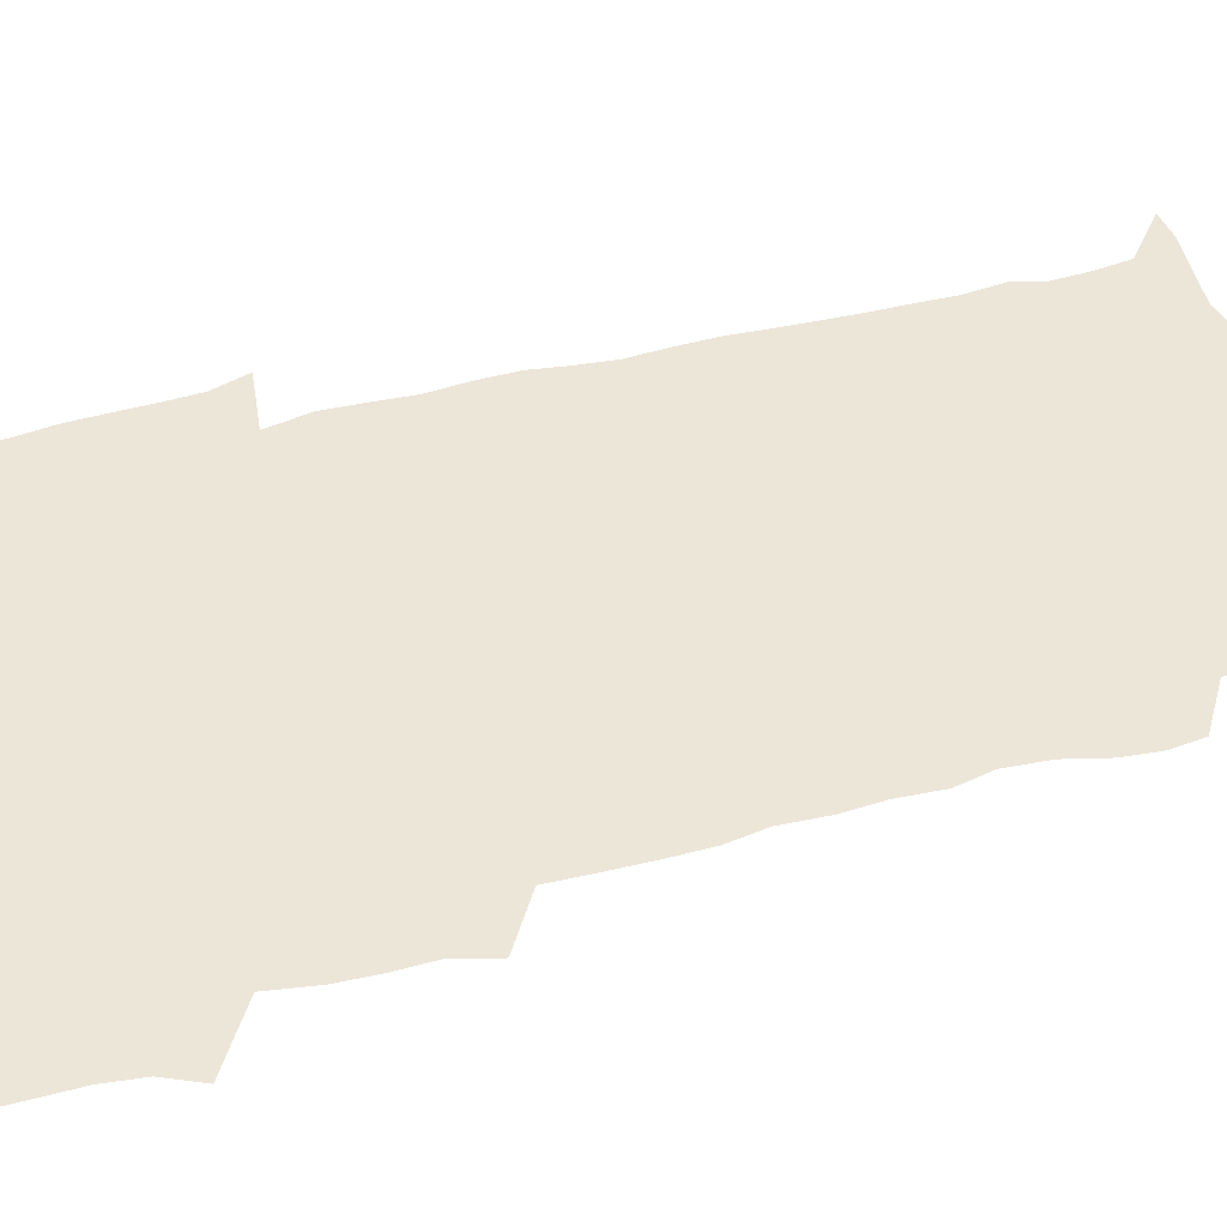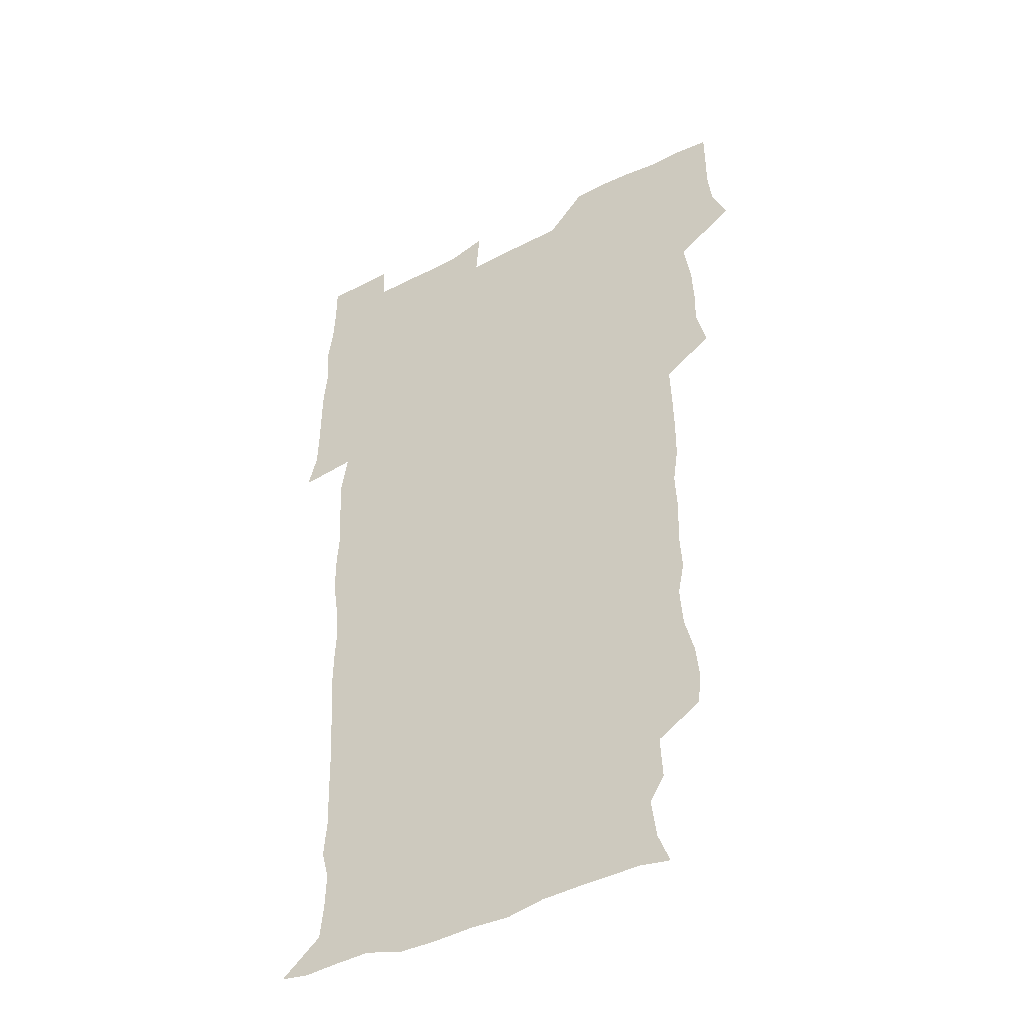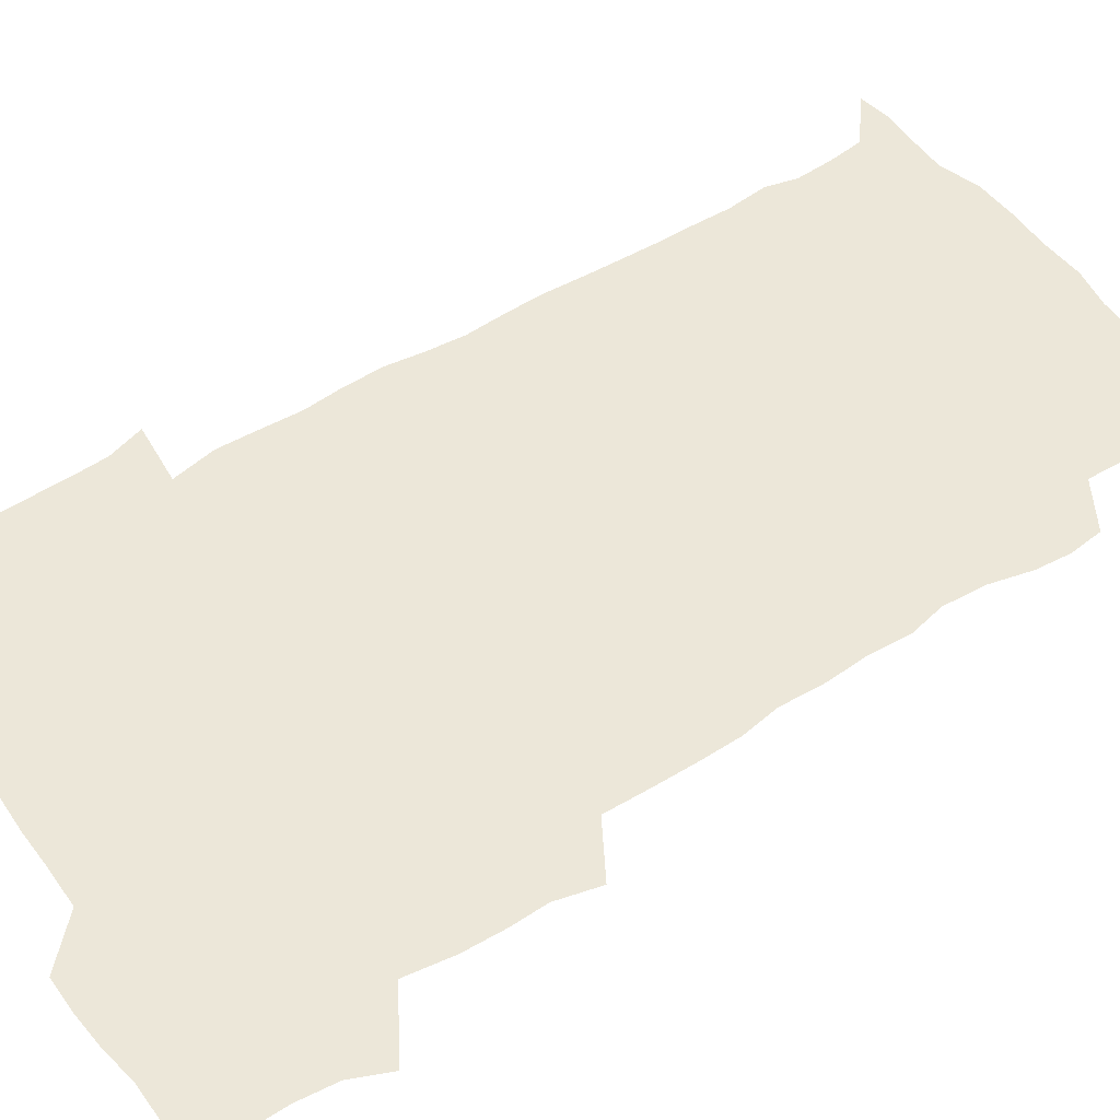
<metadata>
{"format":"obj","ext":"obj","renderer":"f3d","projection":"perspective","resolution":1024,"background":"white","views":[{"elev":49.1,"azim":-106.2,"up":"+Z"},{"elev":-42.0,"azim":-148.6,"up":"+Y"},{"elev":49.9,"azim":-125.4,"up":"+Z"}]}
</metadata>
<code>
v 472.5 526.2 0
v 478.9 540.3 0
v 480.7 555 0
v 480.7 570.2 0
v 480.8 585.1 0
v 488.9 445.4 0
v 493.2 461.8 0
v 493 476.3 0
v 493.9 492.2 0
v 496.8 510.5 0
v 497.8 525.3 0
v 496.7 540.1 0
v 497.1 554.6 0
v 498.2 568.6 0
v 495.5 586.5 0
v 506.5 243.9 0
v 505.2 257.1 0
v 506.6 270.7 0
v 510.7 286.7 0
v 511.9 303.2 0
v 509.2 317 0
v 510.3 334.1 0
v 509.4 349.7 0
v 510.4 367.2 0
v 508.2 382.1 0
v 508.1 398 0
v 508.5 414.7 0
v 509.3 432.5 0
v 508.7 448.1 0
v 510.7 464.2 0
v 508.9 478.4 0
v 511 494.8 0
v 512.1 510.3 0
v 512.6 525.1 0
v 510.8 540.2 0
v 513.6 554.5 0
v 512.3 569.7 0
v 510.7 586.2 0
v 523.4 175.7 0
v 528.4 188.3 0
v 530.5 204.7 0
v 524.2 214.6 0
v 525.1 232.5 0
v 527.2 250.4 0
v 530.4 267.6 0
v 530.3 282.7 0
v 529.5 297.1 0
v 529.9 312.3 0
v 528.5 326.7 0
v 528.2 342 0
v 527.7 357.1 0
v 528 373.1 0
v 527.4 388.4 0
v 526.6 403.5 0
v 526 418.8 0
v 527.4 435.4 0
v 526.6 450.3 0
v 527.6 465.9 0
v 526.5 480.6 0
v 528.4 496.3 0
v 527.2 510.8 0
v 527.2 525.6 0
v 528 540.1 0
v 527.8 554.7 0
v 526.6 570.5 0
v 524.9 588.1 0
v 536.9 177.7 0
v 537.4 186.8 0
v 543.8 209.9 0
v 542.4 223.9 0
v 542.6 239.2 0
v 545.3 256.7 0
v 545.7 271.8 0
v 545.5 286.7 0
v 545.8 302 0
v 544.7 315.9 0
v 543.8 330.4 0
v 545.9 348 0
v 544.3 361.3 0
v 543.9 376.3 0
v 543.7 391.5 0
v 542.8 406.2 0
v 542.6 421.4 0
v 541.8 436 0
v 542.5 451.6 0
v 542.8 466.9 0
v 542.9 481.8 0
v 543 496.5 0
v 542.9 511 0
v 543.5 525.5 0
v 543.3 539.7 0
v 543.3 553.5 0
v 540.9 571.1 0
v 538.9 588.8 0
v 548.7 177.4 0
v 554.2 194.5 0
v 557.9 212.8 0
v 559.3 229.3 0
v 560.7 245.7 0
v 560.7 260.2 0
v 560.1 274.1 0
v 560.2 289.1 0
v 559.6 303.4 0
v 559.1 317.8 0
v 558.9 332.9 0
v 558.5 347.1 0
v 559.1 363.1 0
v 558.8 378 0
v 558.2 392.5 0
v 558.9 408.5 0
v 558.2 422.8 0
v 558 437.6 0
v 557.8 452.5 0
v 558.2 467.6 0
v 558.3 482.4 0
v 558.1 496.8 0
v 558.1 511.2 0
v 557.9 525.5 0
v 558 539.7 0
v 557.3 554 0
v 555.4 570.4 0
v 553 588.5 0
v 563.2 177.2 0
v 569 195.6 0
v 573.4 216.6 0
v 574.2 231.7 0
v 574.3 246.2 0
v 574.4 261 0
v 574.5 275.8 0
v 573.9 289.6 0
v 573.5 304 0
v 573.6 319.4 0
v 573.7 334.4 0
v 573.6 349.1 0
v 574.2 365.2 0
v 573.5 379.2 0
v 572.4 392.9 0
v 572.9 408.5 0
v 572.4 422.7 0
v 573.1 438.9 0
v 572.7 453.2 0
v 572.6 467.7 0
v 572.5 482.3 0
v 572.4 496.7 0
v 572.6 511.3 0
v 572.7 525.5 0
v 572.7 539.6 0
v 571.5 554.7 0
v 569.4 571.5 0
v 580 176.5 0
v 582.8 190.8 0
v 586.6 215.3 0
v 588.1 232.8 0
v 588.4 247.6 0
v 587.8 260.3 0
v 588.2 276.2 0
v 587.7 290.1 0
v 587.6 304.9 0
v 588 320.7 0
v 587.7 334.7 0
v 587.3 347.5 0
v 587.9 365.7 0
v 588.1 380.5 0
v 587.3 394.1 0
v 587.2 408.6 0
v 586.3 422.2 0
v 587.2 438.7 0
v 587.2 453.4 0
v 587 467.9 0
v 587.1 482.4 0
v 587.1 497 0
v 587.3 511.5 0
v 587 525.7 0
v 586.9 539.8 0
v 586.3 554.8 0
v 585 571 0
v 595.7 173.5 0
v 599.4 194.8 0
v 600.8 215.1 0
v 601.7 232.9 0
v 601.9 247.3 0
v 601.4 260 0
v 601.9 276.6 0
v 601.8 290.3 0
v 601.8 305.7 0
v 601.7 319.7 0
v 601.6 334 0
v 602 349.4 0
v 601.8 364.2 0
v 601.7 380.8 0
v 601.7 394.6 0
v 601.5 409.1 0
v 601.3 423.6 0
v 601.4 438.4 0
v 601.6 453.8 0
v 601.7 468.3 0
v 601.5 482.5 0
v 601.6 497.3 0
v 601.8 511.6 0
v 601.6 525.8 0
v 601.2 540.5 0
v 601.1 555 0
v 600.5 571 0
v 613.1 174 0
v 614.9 197 0
v 615.3 213.7 0
v 615.3 231.9 0
v 615.4 247.6 0
v 615.6 261.5 0
v 615.8 275.4 0
v 615.8 291.2 0
v 615.6 305.5 0
v 615.5 320.6 0
v 615.6 332.8 0
v 616.1 350.8 0
v 615.9 365.1 0
v 616 379.2 0
v 615.8 394.7 0
v 615.7 408.9 0
v 615.7 424.2 0
v 615.7 438.3 0
v 615.7 454.1 0
v 615.8 468.2 0
v 615.8 482.6 0
v 615.9 497.1 0
v 615.8 511.6 0
v 615.9 525.9 0
v 616 540 0
v 615.9 555 0
v 615.9 570.1 0
v 614.4 590.6 0
v 630.4 173.1 0
v 629.8 197 0
v 629.7 215.5 0
v 629.4 231 0
v 629.4 245.8 0
v 629.3 260.2 0
v 630.1 273.7 0
v 629.4 291.6 0
v 629.5 305.9 0
v 629.7 319.8 0
v 630 335.9 0
v 629.9 350.9 0
v 629.9 365.2 0
v 630.1 379.4 0
v 629.9 394.5 0
v 630 409.1 0
v 630.2 423.5 0
v 630.1 438.7 0
v 630.1 453.5 0
v 630 468.2 0
v 629.9 482.6 0
v 630.4 496.9 0
v 630 511.7 0
v 630.3 526 0
v 630.3 540.3 0
v 630.4 554.8 0
v 630.3 570.6 0
v 630.6 585.6 0
v 647.2 173.4 0
v 645 195.4 0
v 643.5 215 0
v 643.1 231 0
v 643.7 244.2 0
v 644.5 256.9 0
v 643.9 274.1 0
v 643.8 289.3 0
v 643.4 305 0
v 644.2 318.3 0
v 643.7 335.4 0
v 643.9 350 0
v 643.9 364.7 0
v 644.2 379 0
v 644.6 393.5 0
v 644.5 408.5 0
v 644.4 423.6 0
v 644.7 438.1 0
v 644.6 453 0
v 644.4 467.9 0
v 644.7 482.4 0
v 644.6 497.1 0
v 645.1 511.4 0
v 644.6 526.3 0
v 644.7 540.5 0
v 644.9 555.1 0
v 645 571 0
v 645.5 585.2 0
v 662.7 177.9 0
v 660 194.9 0
v 657.6 213.6 0
v 657.2 229 0
v 657.6 243.2 0
v 657.5 258.7 0
v 658.4 272.1 0
v 657.7 288.3 0
v 658.2 302.7 0
v 657.8 318.7 0
v 658.6 332.9 0
v 658.9 347.6 0
v 658.6 362.9 0
v 658.3 378.3 0
v 659.2 392.6 0
v 659.1 407.6 0
v 659.1 422.8 0
v 659.2 437.8 0
v 659.1 452.8 0
v 659.2 467.6 0
v 659.2 482.3 0
v 658.6 497.3 0
v 659.2 511.5 0
v 659.2 526.2 0
v 659.5 540.7 0
v 659.6 555.4 0
v 659.9 570.4 0
v 660.2 585.5 0
v 678.2 177.3 0
v 675.9 191.5 0
v 673 209.3 0
v 672.1 225.1 0
v 672.5 239.8 0
v 672.4 254.8 0
v 672.8 269.6 0
v 672.4 285.3 0
v 672.7 300.2 0
v 672.3 316.1 0
v 672.9 330.7 0
v 673.4 345.5 0
v 673.3 360.9 0
v 674.3 375.4 0
v 676.2 389.5 0
v 674.7 405.8 0
v 675.4 420.6 0
v 674.7 436.5 0
v 675.3 451.6 0
v 674.8 467 0
v 674.7 481.7 0
v 674.4 496.5 0
v 673.5 511.4 0
v 674.7 525.9 0
v 673.6 541.1 0
v 674.1 555.3 0
v 674.5 569.6 0
v 675.1 585.1 0
v 675.7 600.4 0
v 693.1 176.4 0
v 688.1 192.6 0
v 686.5 206.8 0
v 686 221.4 0
v 689.2 233.5 0
v 687.8 249.7 0
v 688.4 264.3 0
v 688.6 279.4 0
v 689.3 294.3 0
v 690 309.4 0
v 691 324.1 0
v 690.9 339.8 0
v 690.1 356.3 0
v 691.6 371.2 0
v 693.8 385.5 0
v 693.7 401 0
v 692.6 417.5 0
v 693.6 433.2 0
v 694.5 449.3 0
v 691.4 466.6 0
v 691.8 480.2 0
v 692.7 494.5 0
v 690.6 510.1 0
v 691.2 524.8 0
v 689.8 540.3 0
v 689.2 555.1 0
v 688.9 569.5 0
v 690.1 584.4 0
v 690.9 599.7 0
v 705.4 178.2 0
v 715.5 463.7 0
v 711.4 478.1 0
v 710.8 492.2 0
v 710.7 507.1 0
v 710.4 522.3 0
v 708.6 538.4 0
v 710 553.7 0
v 707.6 569.6 0
v 706.8 584.9 0
v 706.8 600 0
f 10 11 1
f 1 11 2
f 11 12 2
f 2 12 3
f 12 13 3
f 3 13 4
f 13 14 4
f 4 14 5
f 14 15 5
f 28 29 6
f 6 29 7
f 29 30 7
f 7 30 8
f 30 31 8
f 8 31 9
f 31 32 9
f 9 32 10
f 32 33 10
f 10 33 11
f 33 34 11
f 11 34 12
f 34 35 12
f 12 35 13
f 35 36 13
f 13 36 14
f 36 37 14
f 14 37 15
f 37 38 15
f 43 44 16
f 16 44 17
f 44 45 17
f 17 45 18
f 45 46 18
f 18 46 19
f 46 47 19
f 19 47 20
f 47 48 20
f 20 48 21
f 48 49 21
f 21 49 22
f 49 50 22
f 22 50 23
f 50 51 23
f 23 51 24
f 51 52 24
f 24 52 25
f 52 53 25
f 25 53 26
f 53 54 26
f 26 54 27
f 54 55 27
f 27 55 28
f 55 56 28
f 28 56 29
f 56 57 29
f 29 57 30
f 57 58 30
f 30 58 31
f 58 59 31
f 31 59 32
f 59 60 32
f 32 60 33
f 60 61 33
f 33 61 34
f 61 62 34
f 34 62 35
f 62 63 35
f 35 63 36
f 63 64 36
f 36 64 37
f 64 65 37
f 37 65 38
f 65 66 38
f 39 67 40
f 67 68 40
f 40 68 41
f 68 69 41
f 41 69 42
f 69 70 42
f 42 70 43
f 70 71 43
f 43 71 44
f 71 72 44
f 44 72 45
f 72 73 45
f 45 73 46
f 73 74 46
f 46 74 47
f 74 75 47
f 47 75 48
f 75 76 48
f 48 76 49
f 76 77 49
f 49 77 50
f 77 78 50
f 50 78 51
f 78 79 51
f 51 79 52
f 79 80 52
f 52 80 53
f 80 81 53
f 53 81 54
f 81 82 54
f 54 82 55
f 82 83 55
f 55 83 56
f 83 84 56
f 56 84 57
f 84 85 57
f 57 85 58
f 85 86 58
f 58 86 59
f 86 87 59
f 59 87 60
f 87 88 60
f 60 88 61
f 88 89 61
f 61 89 62
f 89 90 62
f 62 90 63
f 90 91 63
f 63 91 64
f 91 92 64
f 64 92 65
f 92 93 65
f 65 93 66
f 93 94 66
f 67 95 68
f 95 96 68
f 68 96 69
f 96 97 69
f 69 97 70
f 97 98 70
f 70 98 71
f 98 99 71
f 71 99 72
f 99 100 72
f 72 100 73
f 100 101 73
f 73 101 74
f 101 102 74
f 74 102 75
f 102 103 75
f 75 103 76
f 103 104 76
f 76 104 77
f 104 105 77
f 77 105 78
f 105 106 78
f 78 106 79
f 106 107 79
f 79 107 80
f 107 108 80
f 80 108 81
f 108 109 81
f 81 109 82
f 109 110 82
f 82 110 83
f 110 111 83
f 83 111 84
f 111 112 84
f 84 112 85
f 112 113 85
f 85 113 86
f 113 114 86
f 86 114 87
f 114 115 87
f 87 115 88
f 115 116 88
f 88 116 89
f 116 117 89
f 89 117 90
f 117 118 90
f 90 118 91
f 118 119 91
f 91 119 92
f 119 120 92
f 92 120 93
f 120 121 93
f 93 121 94
f 121 122 94
f 95 123 96
f 123 124 96
f 96 124 97
f 124 125 97
f 97 125 98
f 125 126 98
f 98 126 99
f 126 127 99
f 99 127 100
f 127 128 100
f 100 128 101
f 128 129 101
f 101 129 102
f 129 130 102
f 102 130 103
f 130 131 103
f 103 131 104
f 131 132 104
f 104 132 105
f 132 133 105
f 105 133 106
f 133 134 106
f 106 134 107
f 134 135 107
f 107 135 108
f 135 136 108
f 108 136 109
f 136 137 109
f 109 137 110
f 137 138 110
f 110 138 111
f 138 139 111
f 111 139 112
f 139 140 112
f 112 140 113
f 140 141 113
f 113 141 114
f 141 142 114
f 114 142 115
f 142 143 115
f 115 143 116
f 143 144 116
f 116 144 117
f 144 145 117
f 117 145 118
f 145 146 118
f 118 146 119
f 146 147 119
f 119 147 120
f 147 148 120
f 120 148 121
f 148 149 121
f 121 149 122
f 123 150 124
f 150 151 124
f 124 151 125
f 151 152 125
f 125 152 126
f 152 153 126
f 126 153 127
f 153 154 127
f 127 154 128
f 154 155 128
f 128 155 129
f 155 156 129
f 129 156 130
f 156 157 130
f 130 157 131
f 157 158 131
f 131 158 132
f 158 159 132
f 132 159 133
f 159 160 133
f 133 160 134
f 160 161 134
f 134 161 135
f 161 162 135
f 135 162 136
f 162 163 136
f 136 163 137
f 163 164 137
f 137 164 138
f 164 165 138
f 138 165 139
f 165 166 139
f 139 166 140
f 166 167 140
f 140 167 141
f 167 168 141
f 141 168 142
f 168 169 142
f 142 169 143
f 169 170 143
f 143 170 144
f 170 171 144
f 144 171 145
f 171 172 145
f 145 172 146
f 172 173 146
f 146 173 147
f 173 174 147
f 147 174 148
f 174 175 148
f 148 175 149
f 175 176 149
f 150 177 151
f 177 178 151
f 151 178 152
f 178 179 152
f 152 179 153
f 179 180 153
f 153 180 154
f 180 181 154
f 154 181 155
f 181 182 155
f 155 182 156
f 182 183 156
f 156 183 157
f 183 184 157
f 157 184 158
f 184 185 158
f 158 185 159
f 185 186 159
f 159 186 160
f 186 187 160
f 160 187 161
f 187 188 161
f 161 188 162
f 188 189 162
f 162 189 163
f 189 190 163
f 163 190 164
f 190 191 164
f 164 191 165
f 191 192 165
f 165 192 166
f 192 193 166
f 166 193 167
f 193 194 167
f 167 194 168
f 194 195 168
f 168 195 169
f 195 196 169
f 169 196 170
f 196 197 170
f 170 197 171
f 197 198 171
f 171 198 172
f 198 199 172
f 172 199 173
f 199 200 173
f 173 200 174
f 200 201 174
f 174 201 175
f 201 202 175
f 175 202 176
f 202 203 176
f 177 204 178
f 204 205 178
f 178 205 179
f 205 206 179
f 179 206 180
f 206 207 180
f 180 207 181
f 207 208 181
f 181 208 182
f 208 209 182
f 182 209 183
f 209 210 183
f 183 210 184
f 210 211 184
f 184 211 185
f 211 212 185
f 185 212 186
f 212 213 186
f 186 213 187
f 213 214 187
f 187 214 188
f 214 215 188
f 188 215 189
f 215 216 189
f 189 216 190
f 216 217 190
f 190 217 191
f 217 218 191
f 191 218 192
f 218 219 192
f 192 219 193
f 219 220 193
f 193 220 194
f 220 221 194
f 194 221 195
f 221 222 195
f 195 222 196
f 222 223 196
f 196 223 197
f 223 224 197
f 197 224 198
f 224 225 198
f 198 225 199
f 225 226 199
f 199 226 200
f 226 227 200
f 200 227 201
f 227 228 201
f 201 228 202
f 228 229 202
f 202 229 203
f 229 230 203
f 204 232 205
f 232 233 205
f 205 233 206
f 233 234 206
f 206 234 207
f 234 235 207
f 207 235 208
f 235 236 208
f 208 236 209
f 236 237 209
f 209 237 210
f 237 238 210
f 210 238 211
f 238 239 211
f 211 239 212
f 239 240 212
f 212 240 213
f 240 241 213
f 213 241 214
f 241 242 214
f 214 242 215
f 242 243 215
f 215 243 216
f 243 244 216
f 216 244 217
f 244 245 217
f 217 245 218
f 245 246 218
f 218 246 219
f 246 247 219
f 219 247 220
f 247 248 220
f 220 248 221
f 248 249 221
f 221 249 222
f 249 250 222
f 222 250 223
f 250 251 223
f 223 251 224
f 251 252 224
f 224 252 225
f 252 253 225
f 225 253 226
f 253 254 226
f 226 254 227
f 254 255 227
f 227 255 228
f 255 256 228
f 228 256 229
f 256 257 229
f 229 257 230
f 257 258 230
f 230 258 231
f 258 259 231
f 232 260 233
f 260 261 233
f 233 261 234
f 261 262 234
f 234 262 235
f 262 263 235
f 235 263 236
f 263 264 236
f 236 264 237
f 264 265 237
f 237 265 238
f 265 266 238
f 238 266 239
f 266 267 239
f 239 267 240
f 267 268 240
f 240 268 241
f 268 269 241
f 241 269 242
f 269 270 242
f 242 270 243
f 270 271 243
f 243 271 244
f 271 272 244
f 244 272 245
f 272 273 245
f 245 273 246
f 273 274 246
f 246 274 247
f 274 275 247
f 247 275 248
f 275 276 248
f 248 276 249
f 276 277 249
f 249 277 250
f 277 278 250
f 250 278 251
f 278 279 251
f 251 279 252
f 279 280 252
f 252 280 253
f 280 281 253
f 253 281 254
f 281 282 254
f 254 282 255
f 282 283 255
f 255 283 256
f 283 284 256
f 256 284 257
f 284 285 257
f 257 285 258
f 285 286 258
f 258 286 259
f 286 287 259
f 260 288 261
f 288 289 261
f 261 289 262
f 289 290 262
f 262 290 263
f 290 291 263
f 263 291 264
f 291 292 264
f 264 292 265
f 292 293 265
f 265 293 266
f 293 294 266
f 266 294 267
f 294 295 267
f 267 295 268
f 295 296 268
f 268 296 269
f 296 297 269
f 269 297 270
f 297 298 270
f 270 298 271
f 298 299 271
f 271 299 272
f 299 300 272
f 272 300 273
f 300 301 273
f 273 301 274
f 301 302 274
f 274 302 275
f 302 303 275
f 275 303 276
f 303 304 276
f 276 304 277
f 304 305 277
f 277 305 278
f 305 306 278
f 278 306 279
f 306 307 279
f 279 307 280
f 307 308 280
f 280 308 281
f 308 309 281
f 281 309 282
f 309 310 282
f 282 310 283
f 310 311 283
f 283 311 284
f 311 312 284
f 284 312 285
f 312 313 285
f 285 313 286
f 313 314 286
f 286 314 287
f 314 315 287
f 288 316 289
f 316 317 289
f 289 317 290
f 317 318 290
f 290 318 291
f 318 319 291
f 291 319 292
f 319 320 292
f 292 320 293
f 320 321 293
f 293 321 294
f 321 322 294
f 294 322 295
f 322 323 295
f 295 323 296
f 323 324 296
f 296 324 297
f 324 325 297
f 297 325 298
f 325 326 298
f 298 326 299
f 326 327 299
f 299 327 300
f 327 328 300
f 300 328 301
f 328 329 301
f 301 329 302
f 329 330 302
f 302 330 303
f 330 331 303
f 303 331 304
f 331 332 304
f 304 332 305
f 332 333 305
f 305 333 306
f 333 334 306
f 306 334 307
f 334 335 307
f 307 335 308
f 335 336 308
f 308 336 309
f 336 337 309
f 309 337 310
f 337 338 310
f 310 338 311
f 338 339 311
f 311 339 312
f 339 340 312
f 312 340 313
f 340 341 313
f 313 341 314
f 341 342 314
f 314 342 315
f 342 343 315
f 316 345 317
f 345 346 317
f 317 346 318
f 346 347 318
f 318 347 319
f 347 348 319
f 319 348 320
f 348 349 320
f 320 349 321
f 349 350 321
f 321 350 322
f 350 351 322
f 322 351 323
f 351 352 323
f 323 352 324
f 352 353 324
f 324 353 325
f 353 354 325
f 325 354 326
f 354 355 326
f 326 355 327
f 355 356 327
f 327 356 328
f 356 357 328
f 328 357 329
f 357 358 329
f 329 358 330
f 358 359 330
f 330 359 331
f 359 360 331
f 331 360 332
f 360 361 332
f 332 361 333
f 361 362 333
f 333 362 334
f 362 363 334
f 334 363 335
f 363 364 335
f 335 364 336
f 364 365 336
f 336 365 337
f 365 366 337
f 337 366 338
f 366 367 338
f 338 367 339
f 367 368 339
f 339 368 340
f 368 369 340
f 340 369 341
f 369 370 341
f 341 370 342
f 370 371 342
f 342 371 343
f 371 372 343
f 343 372 344
f 372 373 344
f 345 374 346
f 364 375 365
f 375 376 365
f 365 376 366
f 376 377 366
f 366 377 367
f 377 378 367
f 367 378 368
f 378 379 368
f 368 379 369
f 379 380 369
f 369 380 370
f 380 381 370
f 370 381 371
f 381 382 371
f 371 382 372
f 382 383 372
f 372 383 373
f 383 384 373

</code>
